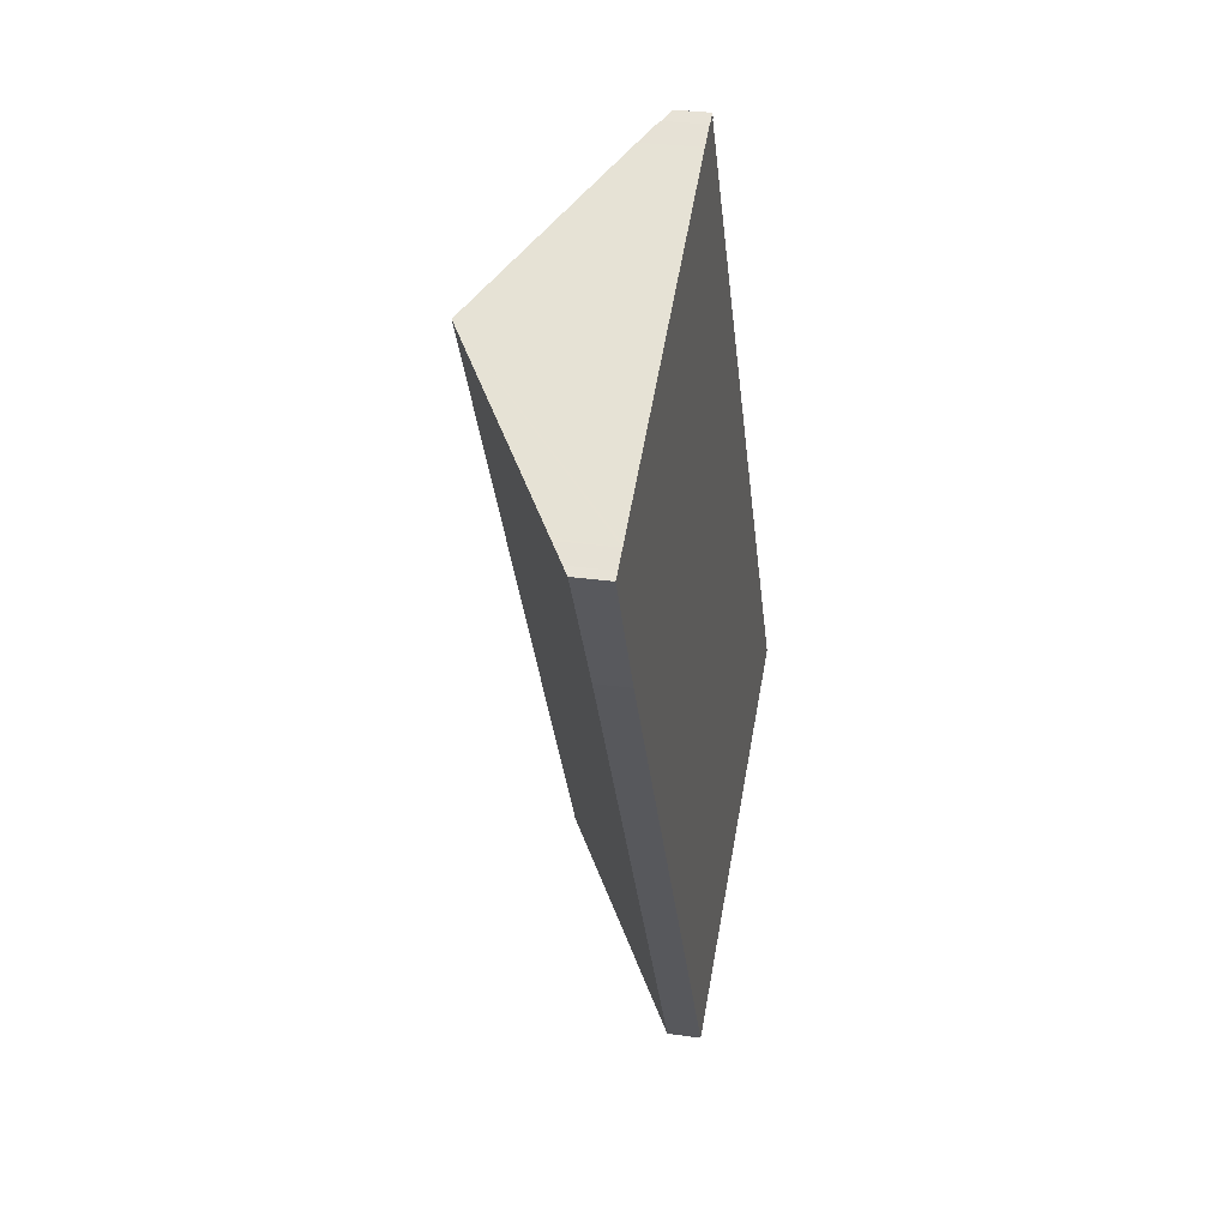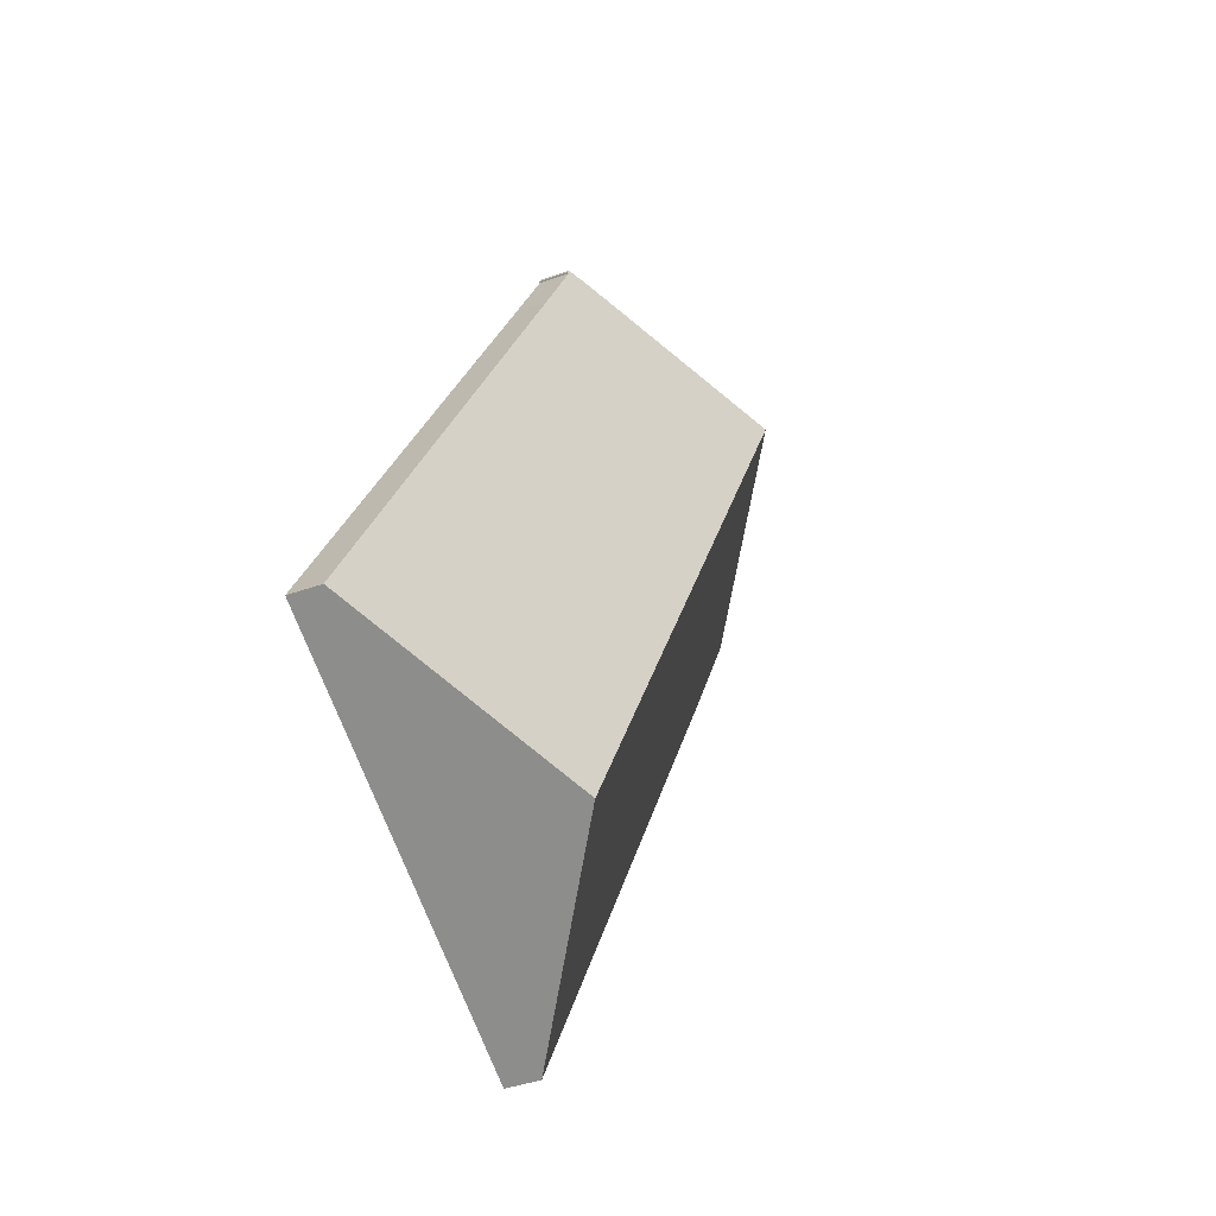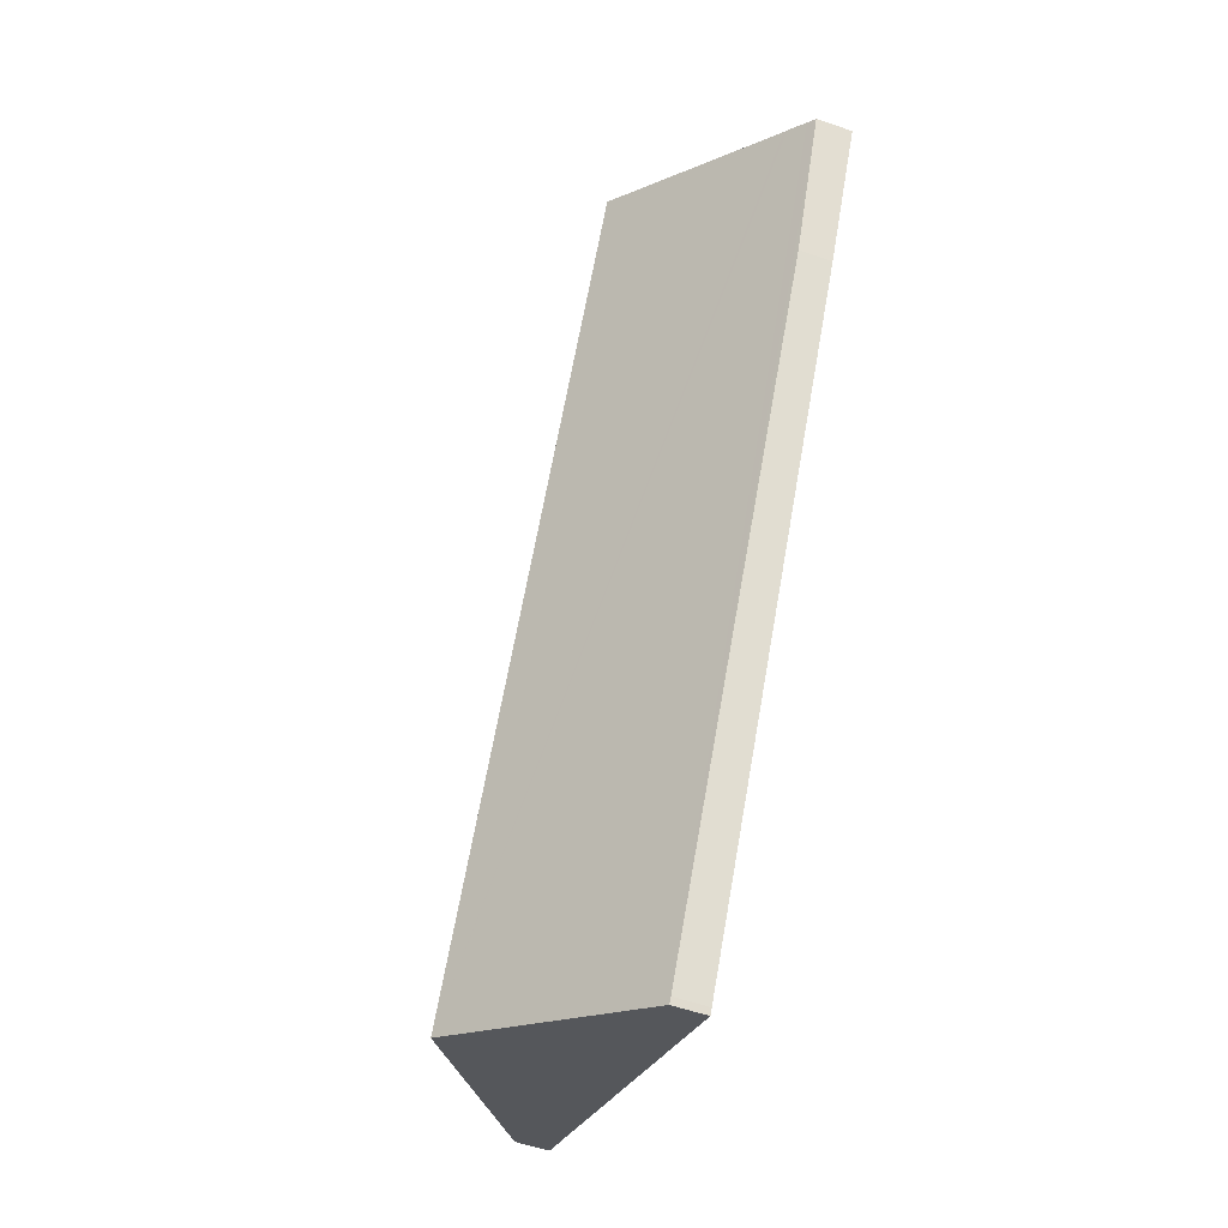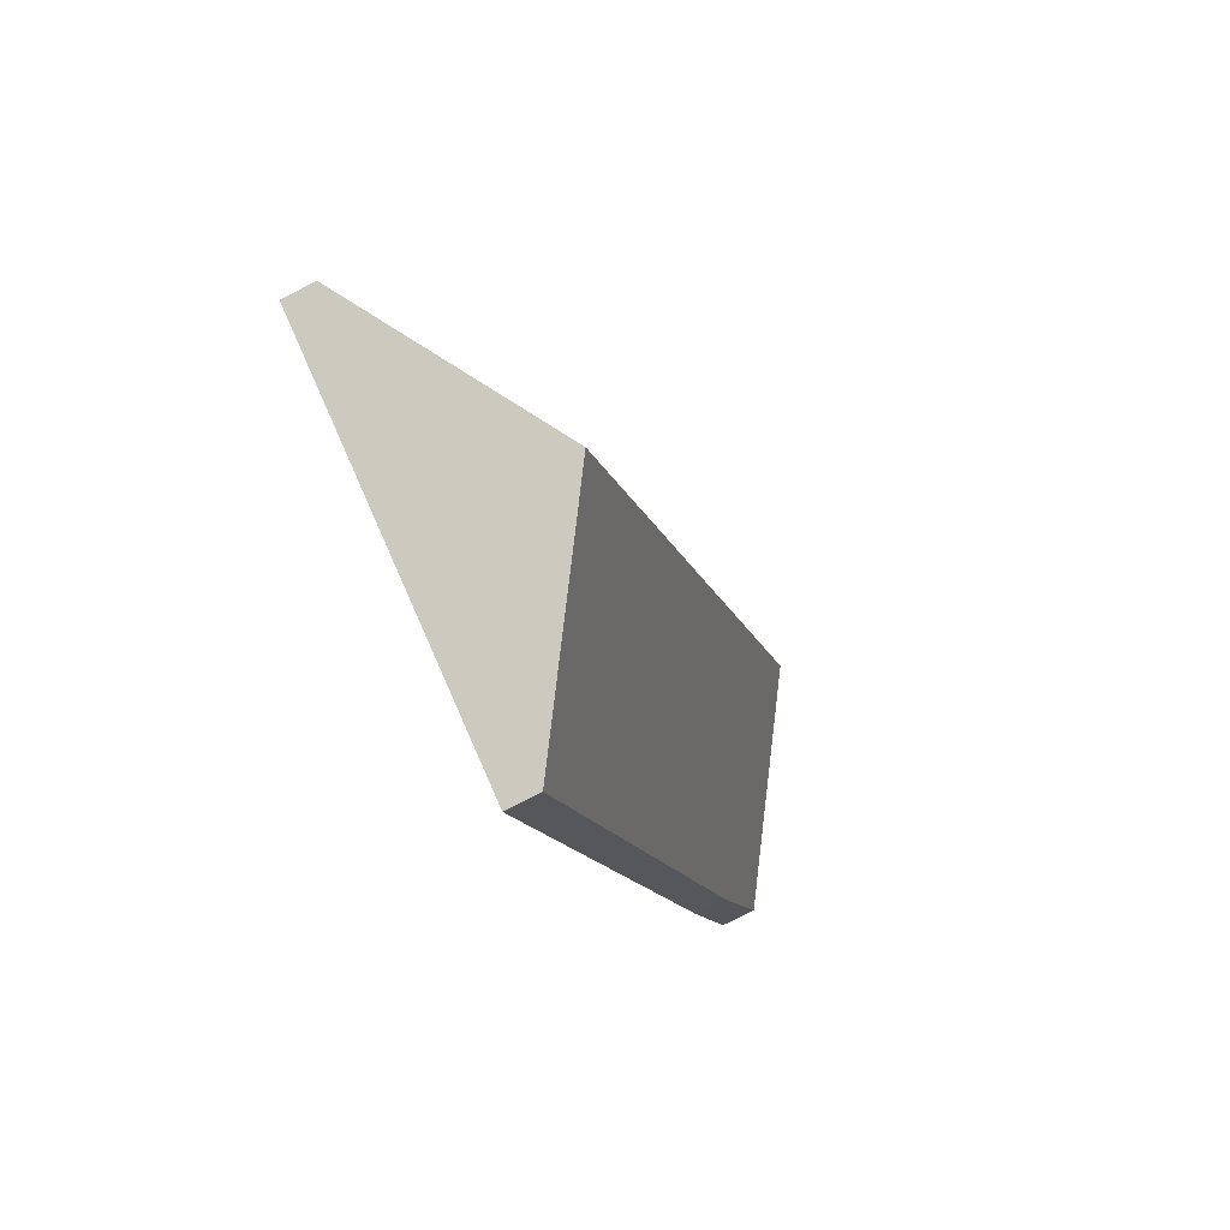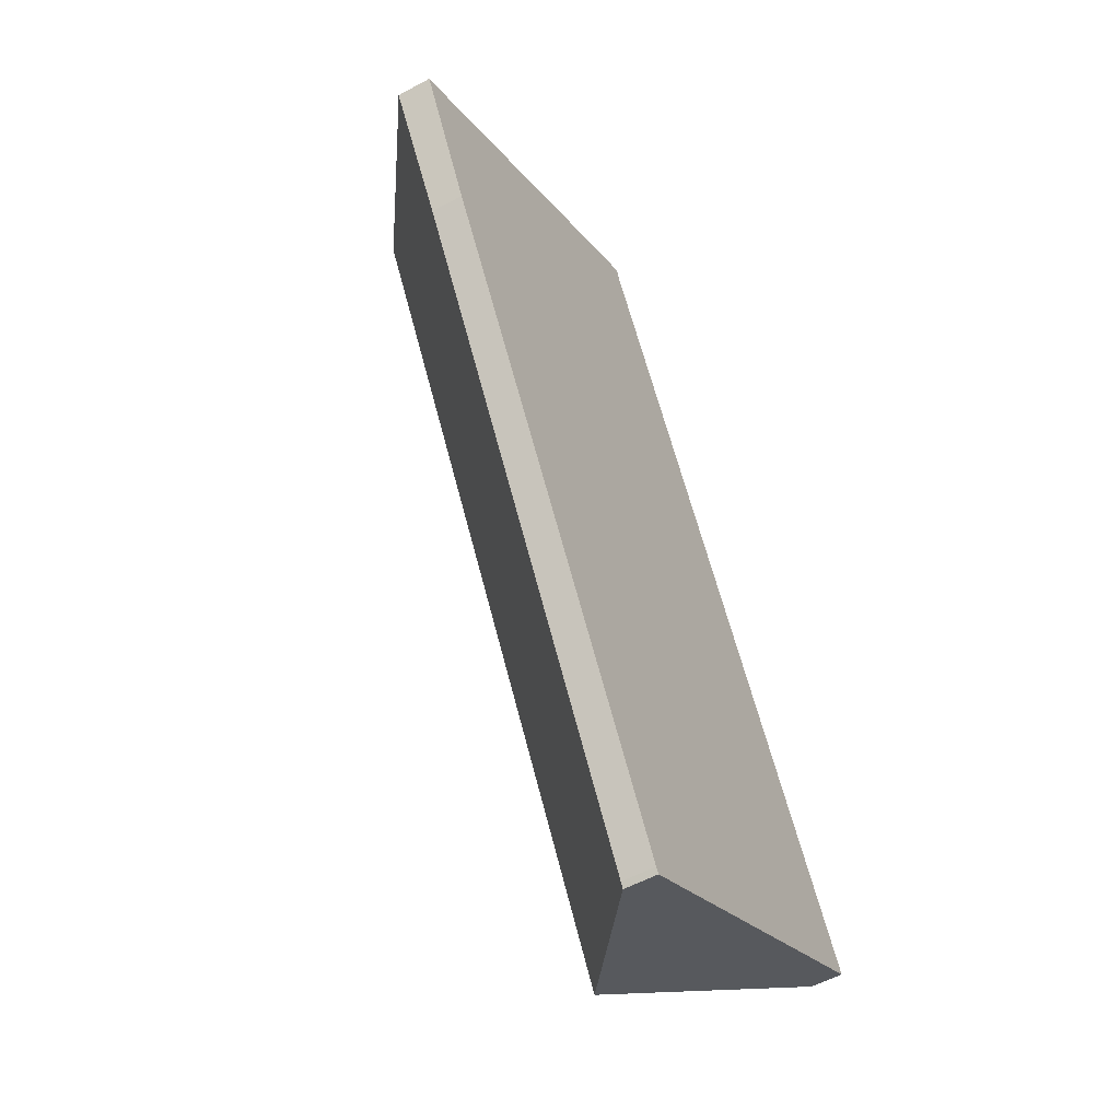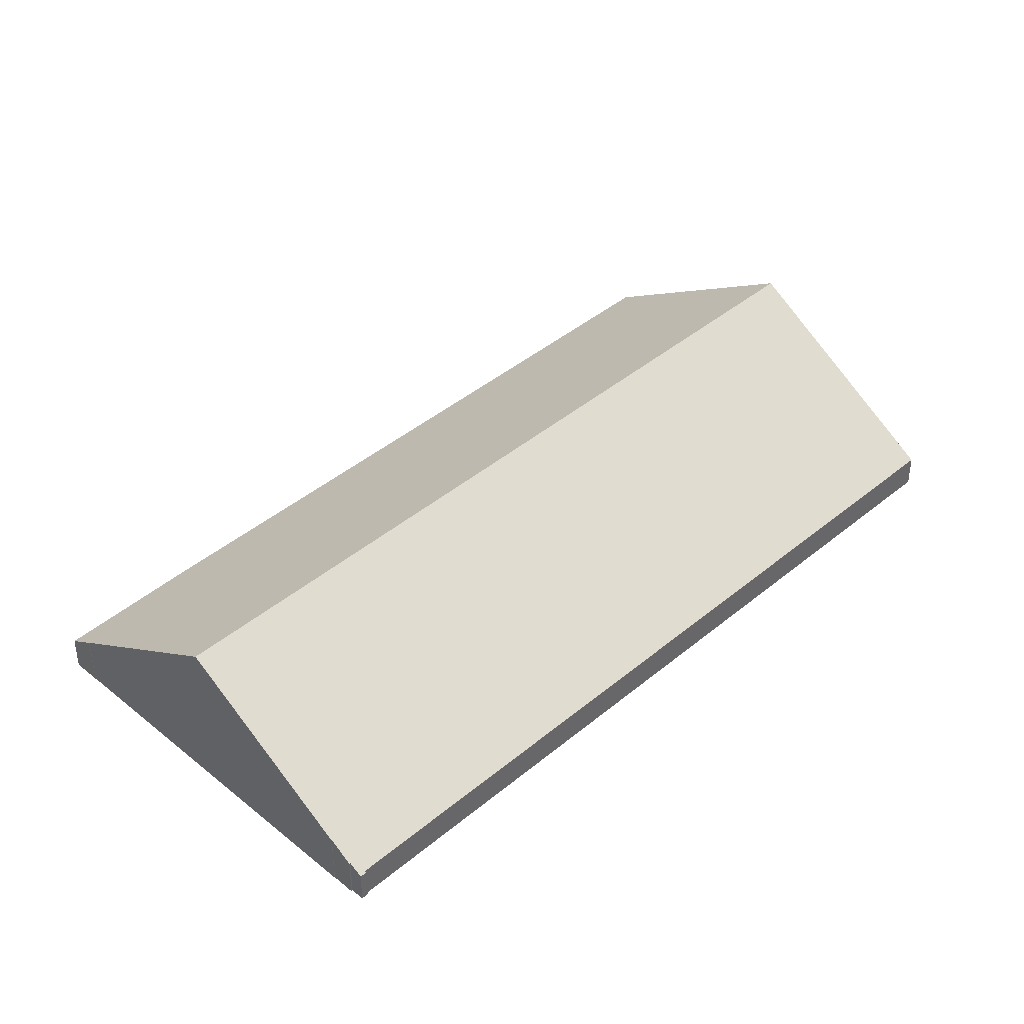
<metadata>
{"format":"obj","ext":"obj","renderer":"f3d","projection":"perspective","resolution":1024,"background":"white","views":[{"elev":29.9,"azim":-78.4,"up":"+Z"},{"elev":-39.5,"azim":114.3,"up":"+Z"},{"elev":-56.0,"azim":-109.9,"up":"+Z"},{"elev":-75.6,"azim":117.4,"up":"+Z"},{"elev":-54.4,"azim":-60.1,"up":"+Z"},{"elev":41.6,"azim":15.2,"up":"+Y"}]}
</metadata>
<code>
v  65.72 18.02 -68.23
v  46.96 3.543 13.29
v  86.5 3.541 -56.41
v  20.41 18.02 11.64
v  41.63 3.536 22.7
v  41.41 3.439 23.43
v  40.12 4.323 22.73
v  37.84 5.88 21.55
v  39.11 4.988 22.29
v  40.06 4.323 22.84
v  39.21 4.918 22.35
v  37.81 5.88 21.6
v  41.78 3.434 22.78
v  0 3.789 2.32e-16
v  44.62 3.578 -79.37
v  7.44 3.494 -14.1
v  0.863 4.384 0.473
v  45.01 3.593 -80
v  1.796 5.039 1.019
v  2.713 5.668 1.507
v  2.692 5.668 1.544
v  3.002 5.869 1.672
v  41.63 -1.39e-15 22.7
v  41.78 -1.395e-15 22.78
v  86.5 3.454e-15 -56.41
v  65.72 4.178e-15 -68.23
v  45.01 4.899e-15 -80
v  46.96 -8.138e-16 13.29
v  2.692 -9.454e-17 1.544
v  2.713 -9.228e-17 1.507
v  37.81 -1.323e-15 21.6
v  37.84 -1.32e-15 21.55
v  40.06 -1.399e-15 22.84
v  40.12 -1.392e-15 22.73
v  41.41 -1.434e-15 23.43
v  44.62 4.86e-15 -79.37
v  7.44 8.635e-16 -14.1
v  0 0 0
v  0.863 -2.896e-17 0.473
v  1.483 4.819 0.836
v  1.796 -6.24e-17 1.019
v  1.483 -5.119e-17 0.836
v  3.002 -1.024e-16 1.672
v  20.41 -7.127e-16 11.64
v  39.21 -1.369e-15 22.35
v  39.11 -1.365e-15 22.29
g defaultobject
f 1 2 3
f 2 1 4
f 2 4 5
f 5 4 6
f 6 4 7
f 7 4 8
f 7 8 9
f 7 9 10
f 10 9 11
f 8 4 12
f 6 13 5
f 14 15 16
f 15 14 17
f 15 17 18
f 18 17 1
f 1 17 19
f 1 19 20
f 20 19 21
f 1 20 22
f 1 22 4
f 13 23 5
f 23 13 24
f 25 1 3
f 1 25 26
f 1 26 18
f 18 26 27
f 23 2 5
f 2 23 28
f 2 28 3
f 3 28 25
f 29 20 21
f 20 29 30
f 31 8 12
f 8 31 32
f 33 7 10
f 7 33 34
f 35 13 6
f 13 35 24
f 27 15 18
f 15 27 36
f 36 16 15
f 16 36 37
f 16 38 14
f 38 16 37
f 14 39 17
f 39 14 38
f 19 29 21
f 29 19 40
f 29 40 17
f 29 17 41
f 41 17 42
f 42 17 39
f 30 22 20
f 22 30 4
f 4 30 43
f 4 43 44
f 4 44 12
f 12 44 31
f 32 9 8
f 9 32 11
f 11 32 10
f 10 32 45
f 10 45 33
f 45 32 46
f 34 6 7
f 6 34 35
f 26 36 27
f 36 26 37
f 37 26 38
f 38 26 25
f 38 25 39
f 39 25 41
f 41 25 30
f 30 25 43
f 43 25 44
f 44 25 28
f 44 28 32
f 32 28 46
f 46 28 23
f 46 23 45
f 45 23 34
f 34 23 35
f 35 23 24
f 33 45 34
f 31 44 32
f 29 41 30

</code>
